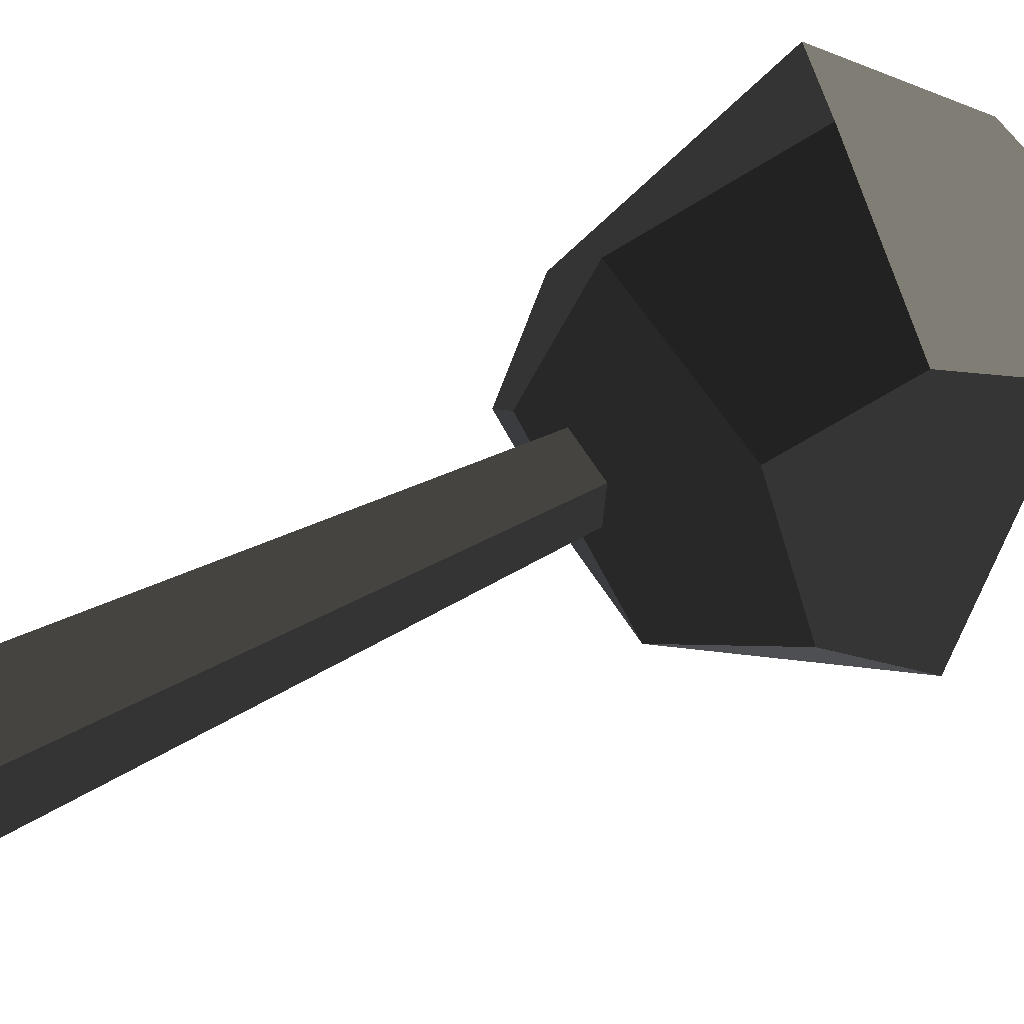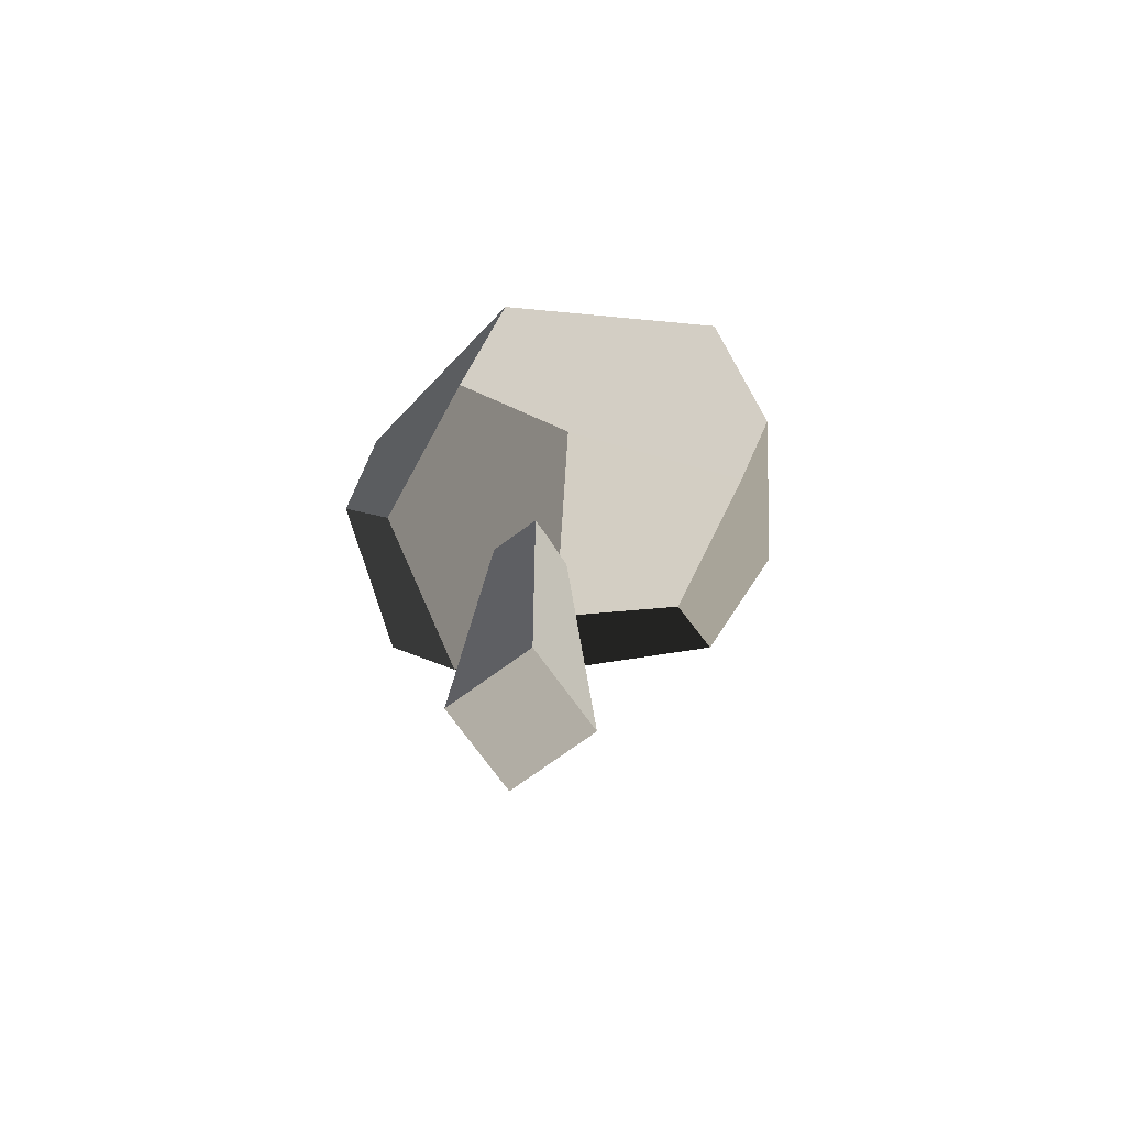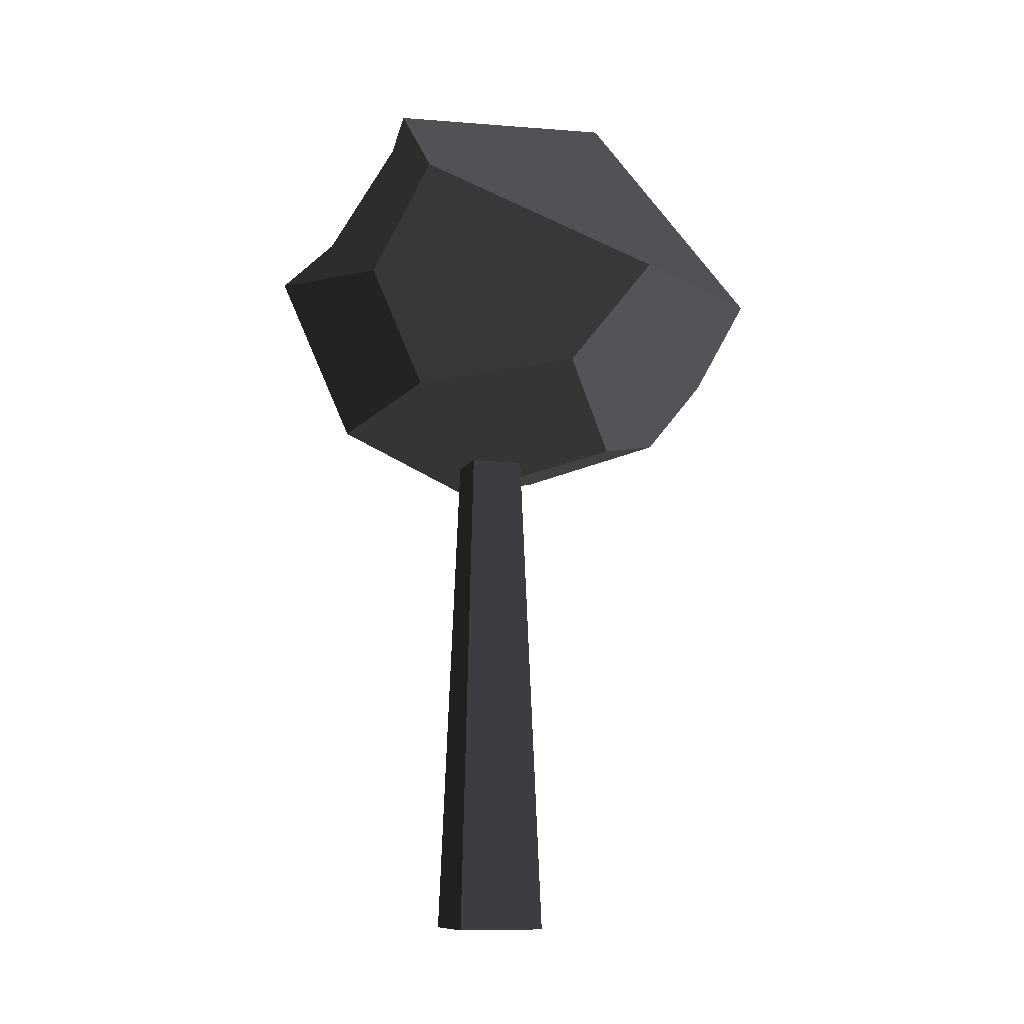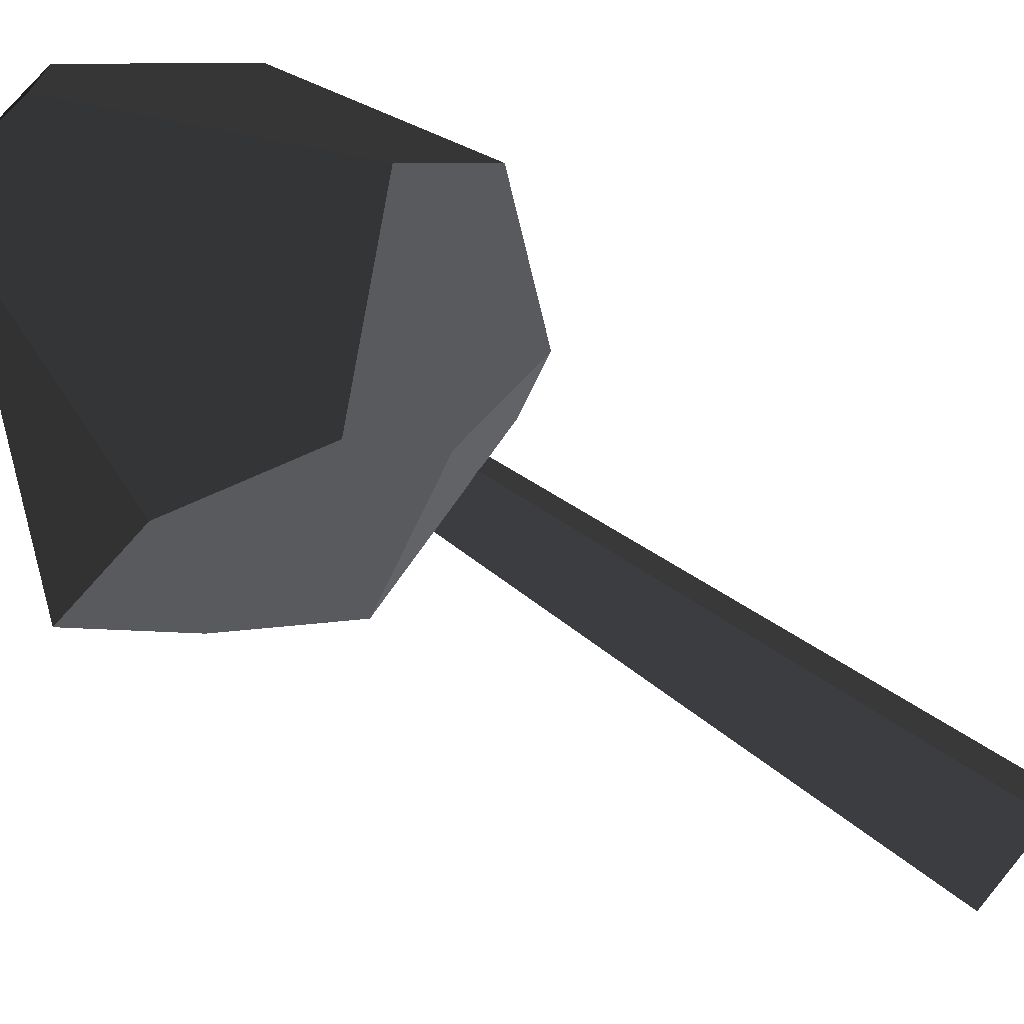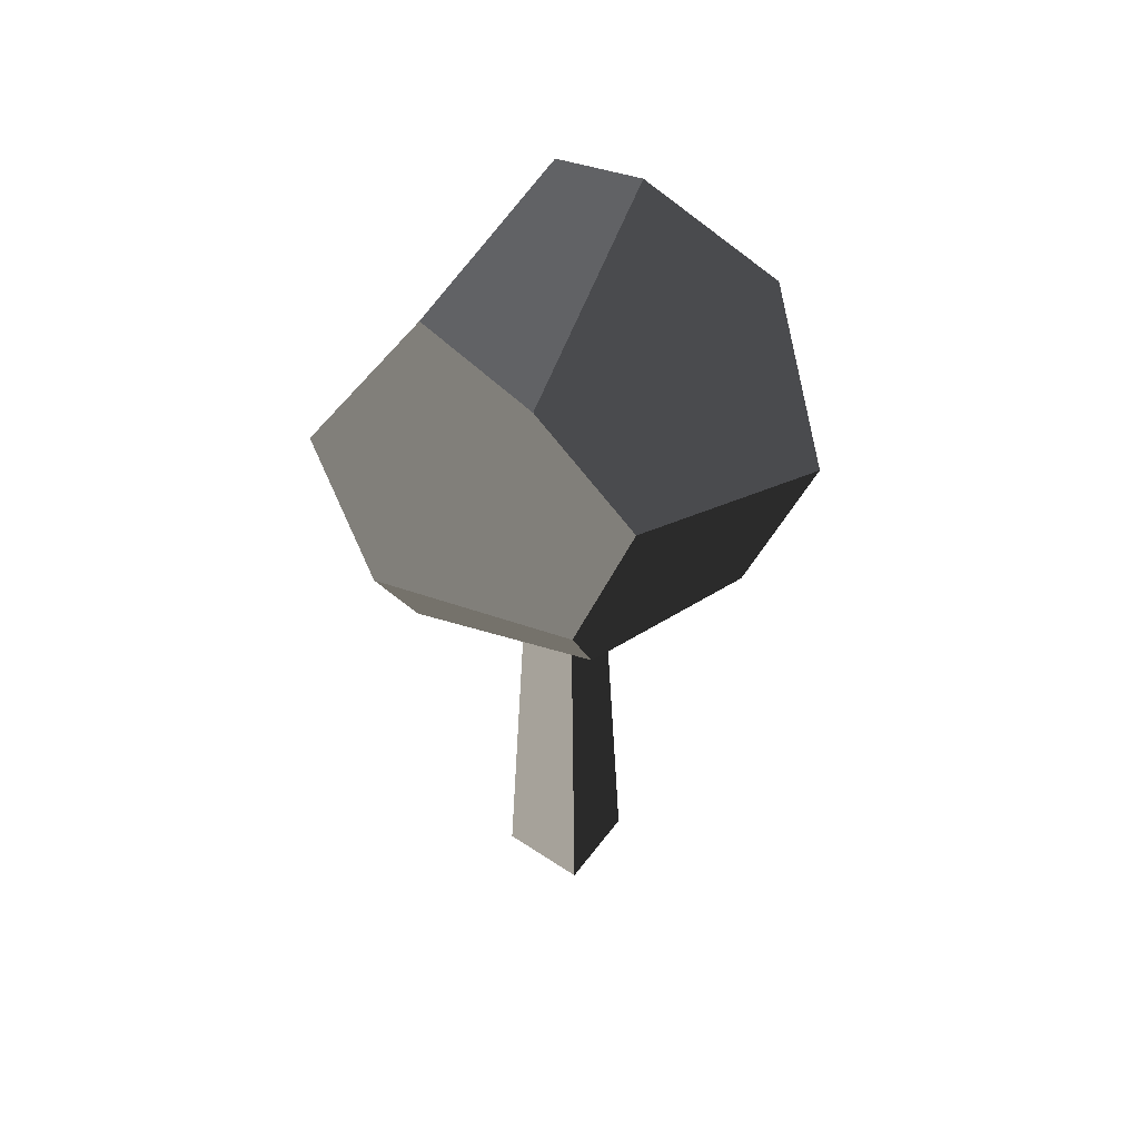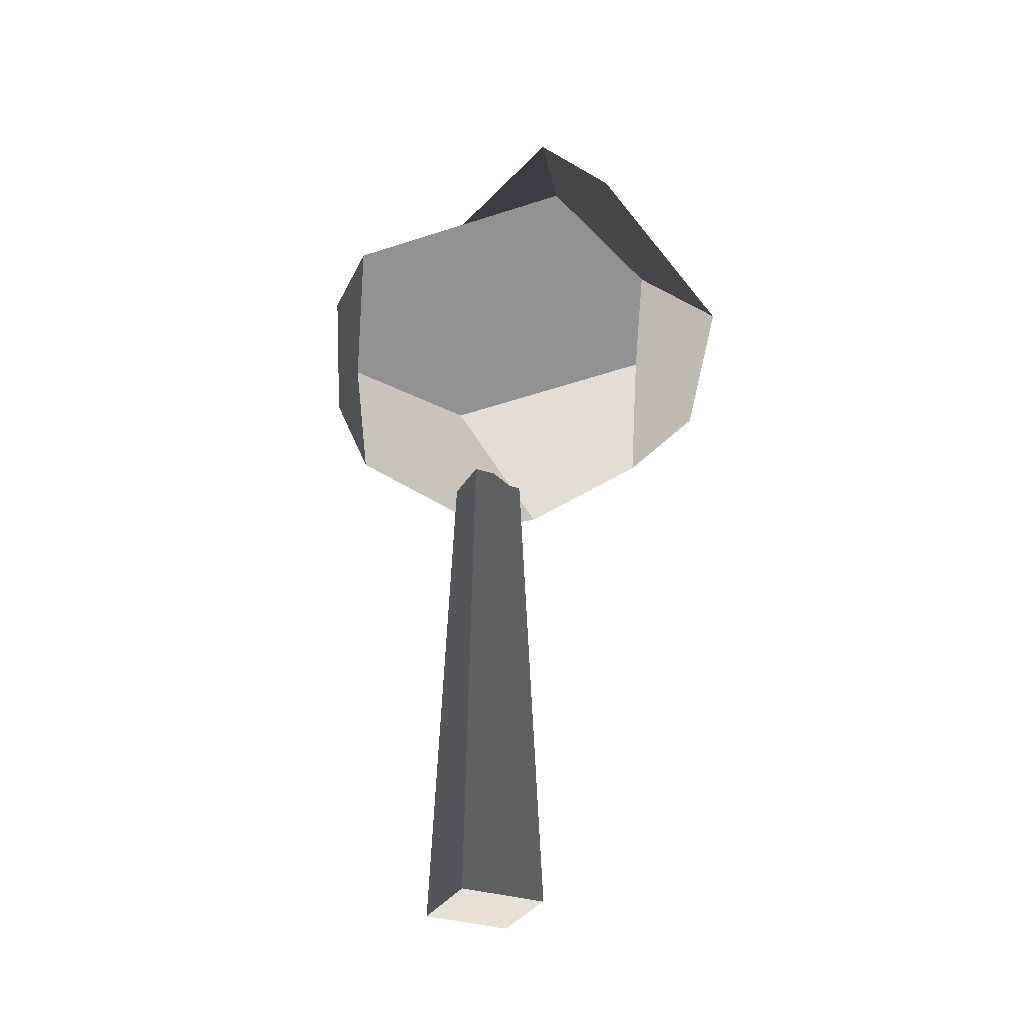
<metadata>
{"format":"obj","ext":"obj","renderer":"f3d","projection":"perspective","resolution":1024,"background":"white","views":[{"elev":51.1,"azim":-119.9,"up":"+Y"},{"elev":-74.3,"azim":-49.0,"up":"+Z"},{"elev":-9.8,"azim":-102.4,"up":"+Z"},{"elev":-67.8,"azim":55.3,"up":"+Y"},{"elev":53.0,"azim":-139.4,"up":"+Z"},{"elev":-31.2,"azim":-20.1,"up":"+Z"}]}
</metadata>
<code>
v -0.4173 0.732 1.846
v 0.06388 -0.6497 2.04
v -0.2047 -1.559 0.7989
v -1.167 -0.6497 0.7504
v -0.9975 0.6646 1.339
v 1.179 -0.8568 0.7293
v 0.398 -1.447 0.3944
v -0.2047 -1.559 0.7989
v 0.5662 -0.5639 1.934
v 0.06388 -0.6497 2.04
v 1.266 -0.2489 0.3027
v 1.179 -0.8568 0.7293
v 0.5662 -0.5639 1.934
v 0.3426 0.6845 1.9
v 0.7242 1.138 1.156
v -0.8671 0.9755 0.6975
v -0.7368 0.6646 0.0556
v 0.2321 0.9755 -0.07022
v 0.04772 1.415 0.8376
v 0.398 -1.447 0.3944
v 0.4809 -1.127 -0.01414
v -0.4708 -0.5639 -0.2587
v -0.2047 -1.559 0.7989
v -1.167 -0.6497 0.7504
v -1.05 -0.1982 0.1727
v 0.7791 -0.3568 -0.2499
v 0.3034 0.2068 -0.4216
v -0.4708 -0.5639 -0.2587
v 0.4809 -1.127 -0.01414
v -0.9975 0.6646 1.339
v -1.167 -0.6497 0.7504
v -1.05 -0.1982 0.1727
v -0.7368 0.6646 0.0556
v -0.8671 0.9755 0.6975
v 0.06388 -0.6497 2.04
v -0.4173 0.732 1.846
v 0.3426 0.6845 1.9
v 0.5662 -0.5639 1.934
v 0.4809 -1.127 -0.01414
v 0.398 -1.447 0.3944
v 1.179 -0.8568 0.7293
v 0.7791 -0.3568 -0.2499
v 1.266 -0.2489 0.3027
v -0.4708 -0.5639 -0.2587
v 0.3034 0.2068 -0.4216
v 0.2321 0.9755 -0.07022
v -0.7368 0.6646 0.0556
v -1.05 -0.1982 0.1727
v -0.9975 0.6646 1.339
v -0.8671 0.9755 0.6975
v 0.04772 1.415 0.8376
v 0.7242 1.138 1.156
v 0.3426 0.6845 1.9
v -0.4173 0.732 1.846
v 0.7791 -0.3568 -0.2499
v 1.266 -0.2489 0.3027
v 0.7242 1.138 1.156
v 0.3034 0.2068 -0.4216
v 0.2321 0.9755 -0.07022
v 0.04772 1.415 0.8376
v -0.3354 0.3274 -3.185
v 0.173 0.3718 -3.185
v 0.08021 0.2613 -0.2992
v -0.2248 0.2346 -0.2992
v 0.2175 -0.1365 -3.185
v 0.173 0.3718 -3.185
v -0.3354 0.3274 -3.185
v -0.2909 -0.181 -3.185
v -0.1981 -0.07042 -0.2992
v -0.2248 0.2346 -0.2992
v 0.08021 0.2613 -0.2992
v 0.1069 -0.04374 -0.2992
v -0.2909 -0.181 -3.185
v -0.3354 0.3274 -3.185
v -0.2248 0.2346 -0.2992
v -0.1981 -0.07042 -0.2992
v 0.2175 -0.1365 -3.185
v -0.2909 -0.181 -3.185
v -0.1981 -0.07042 -0.2992
v 0.1069 -0.04374 -0.2992
v 0.2175 -0.1365 -3.185
v 0.1069 -0.04374 -0.2992
v 0.08021 0.2613 -0.2992
v 0.173 0.3718 -3.185
g autumn_small_tree_(13)_741_57
f 1 3 2
f 3 1 4
f 4 1 5
f 6 8 7
f 8 6 9
f 8 9 10
f 11 13 12
f 13 11 14
f 14 11 15
f 16 18 17
f 16 19 18
f 20 22 21
f 22 20 23
f 22 23 24
f 22 24 25
f 26 28 27
f 26 29 28
f 30 32 31
f 32 30 33
f 33 30 34
f 35 37 36
f 35 38 37
f 39 41 40
f 41 39 42
f 41 42 43
f 44 46 45
f 46 44 47
f 47 44 48
f 49 51 50
f 51 49 52
f 52 49 53
f 53 49 54
f 55 57 56
f 57 55 58
f 57 58 59
f 57 59 60
f 61 63 62
f 61 64 63
f 65 67 66
f 65 68 67
f 69 71 70
f 69 72 71
f 73 75 74
f 73 76 75
f 77 79 78
f 77 80 79
f 81 83 82
f 81 84 83

</code>
